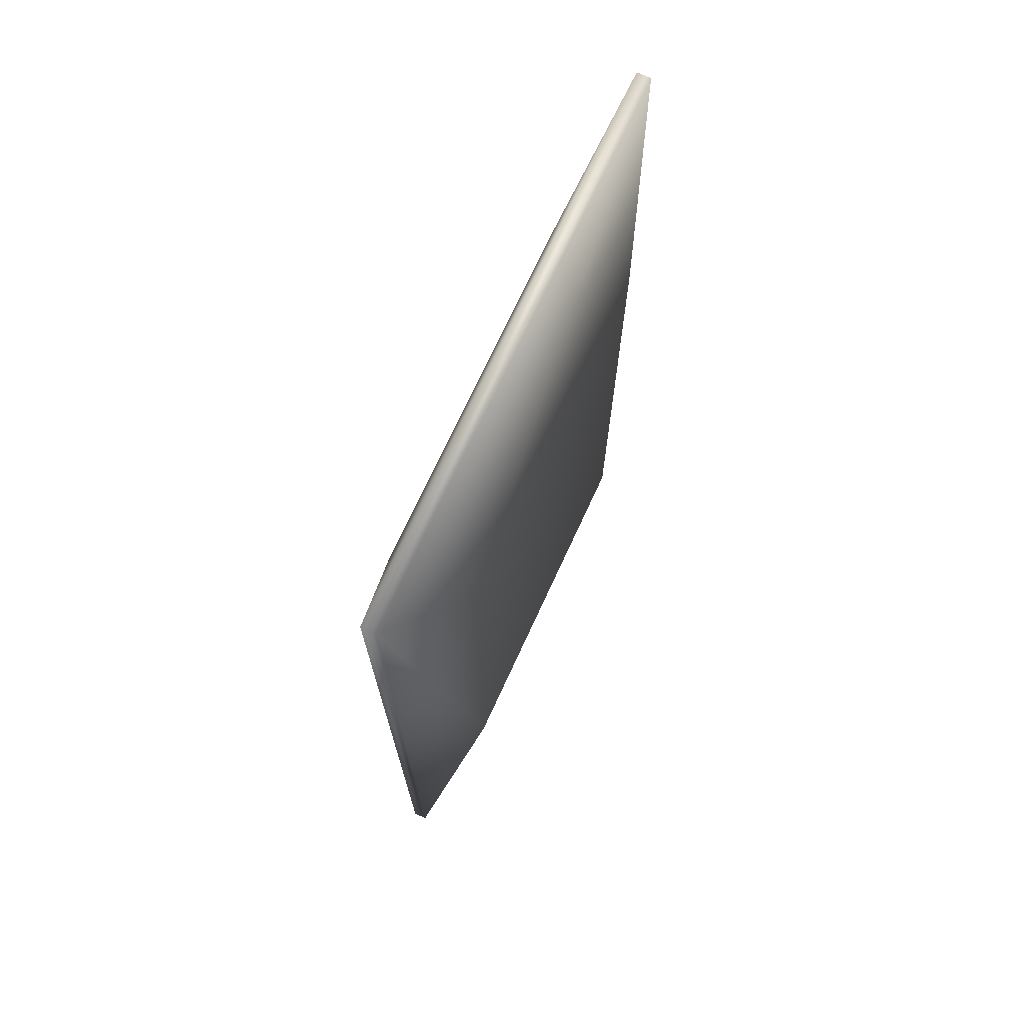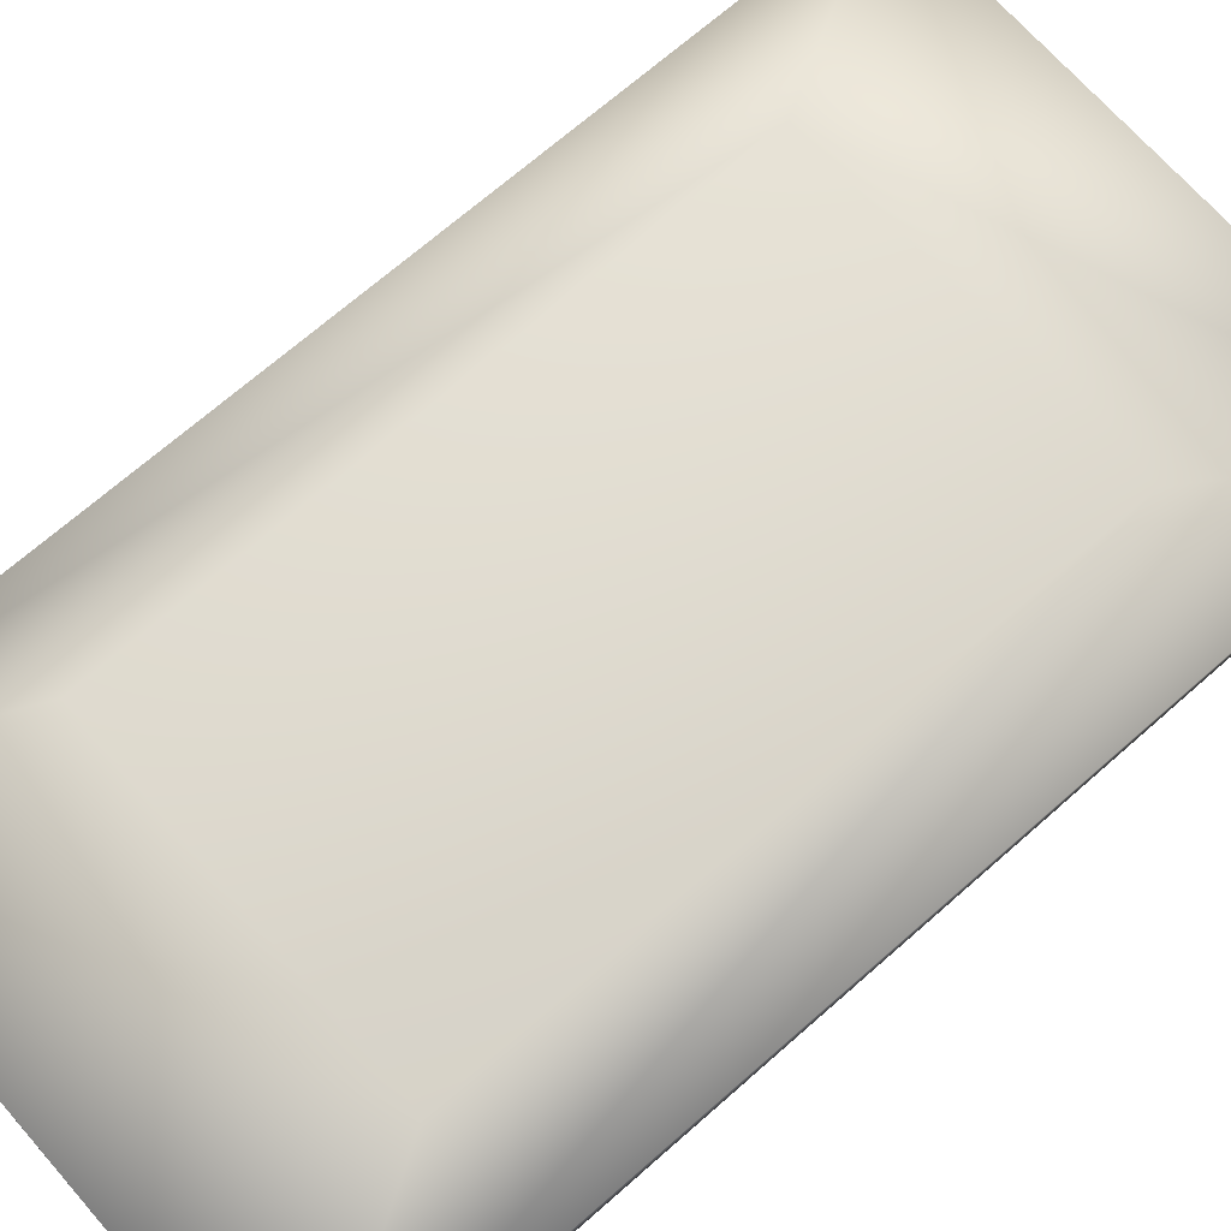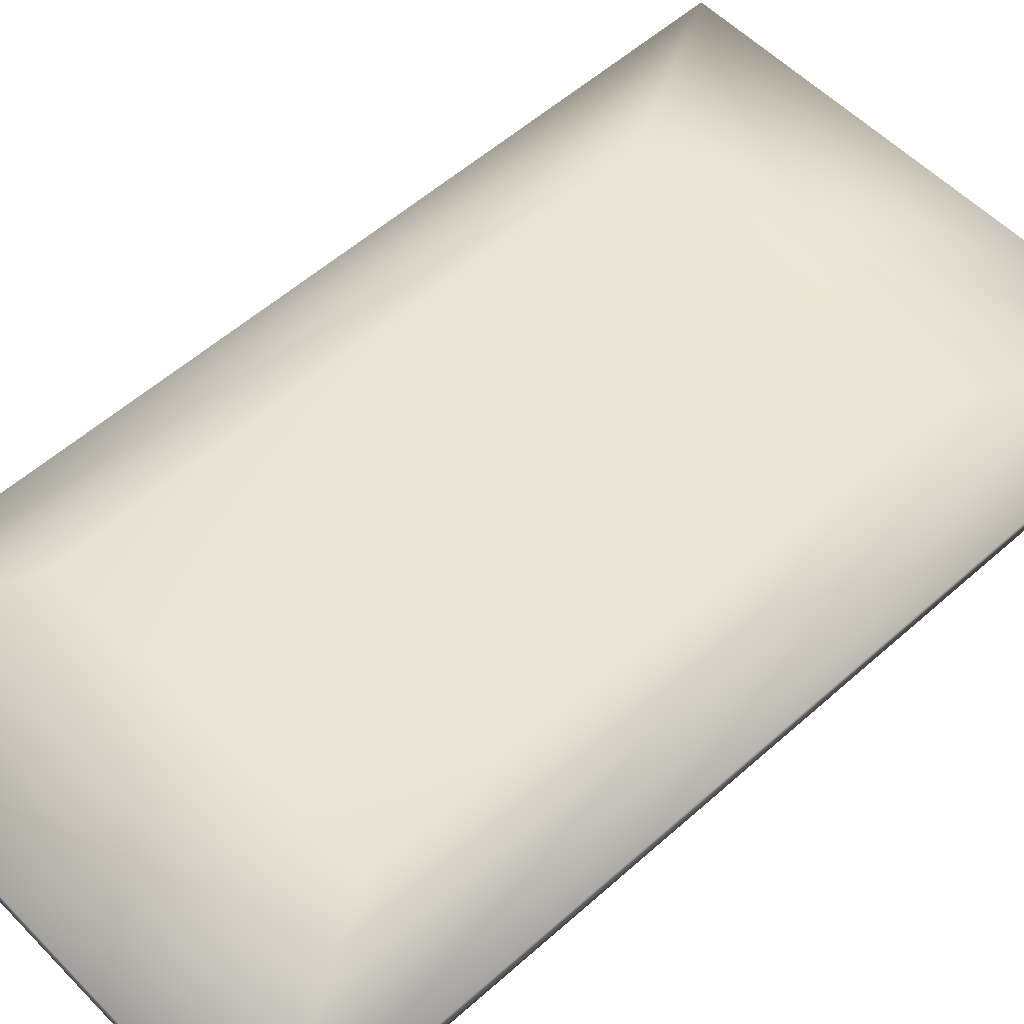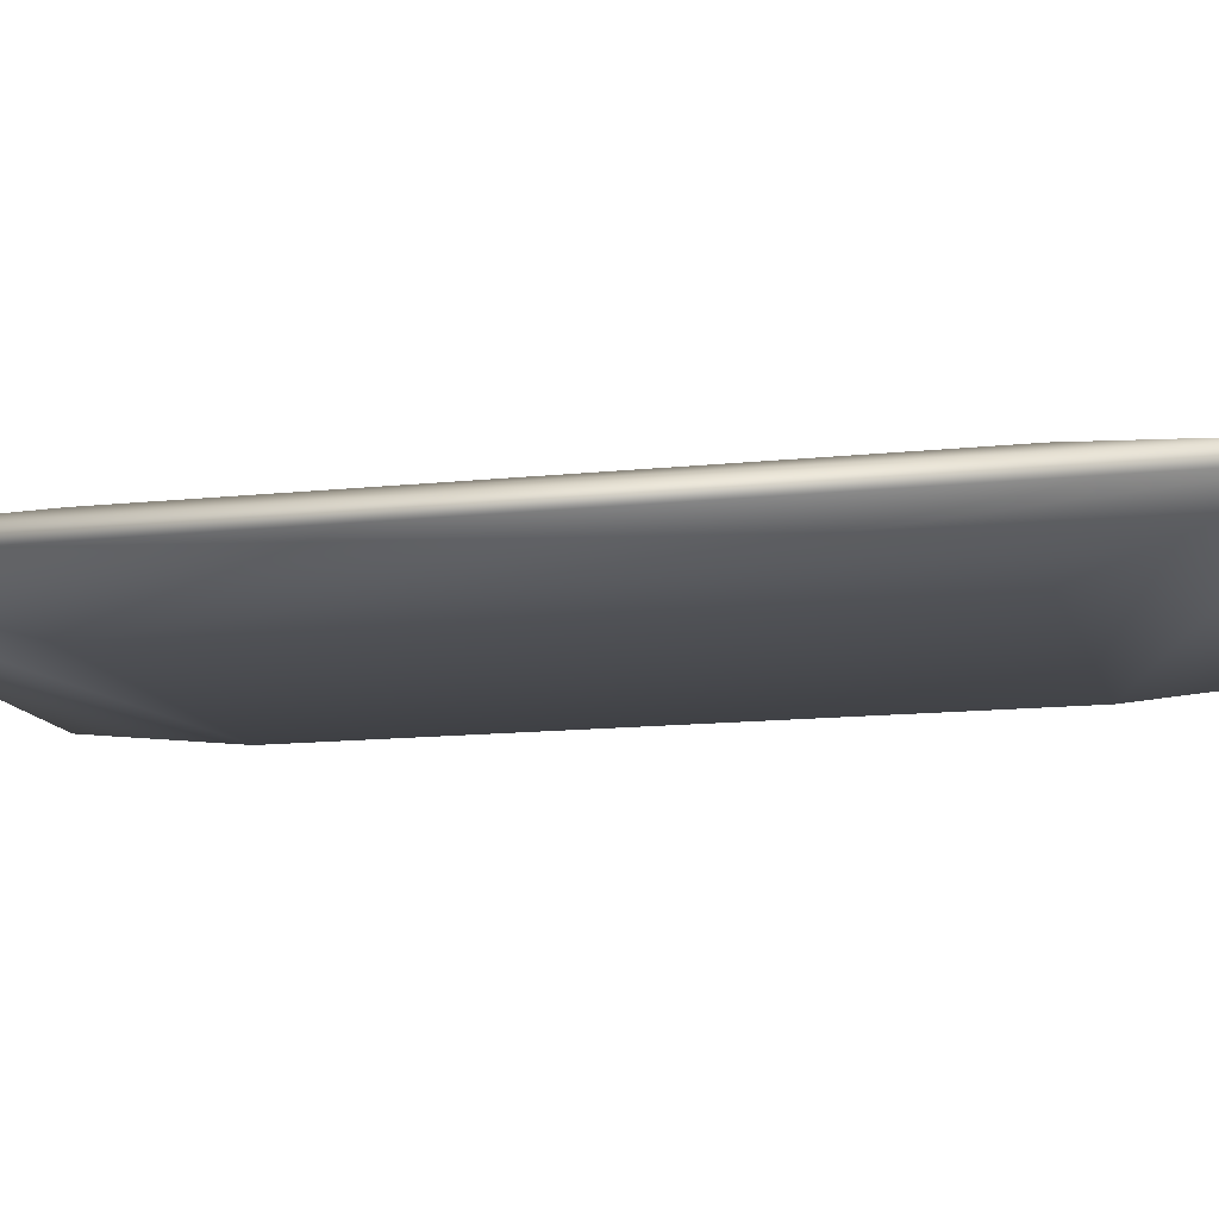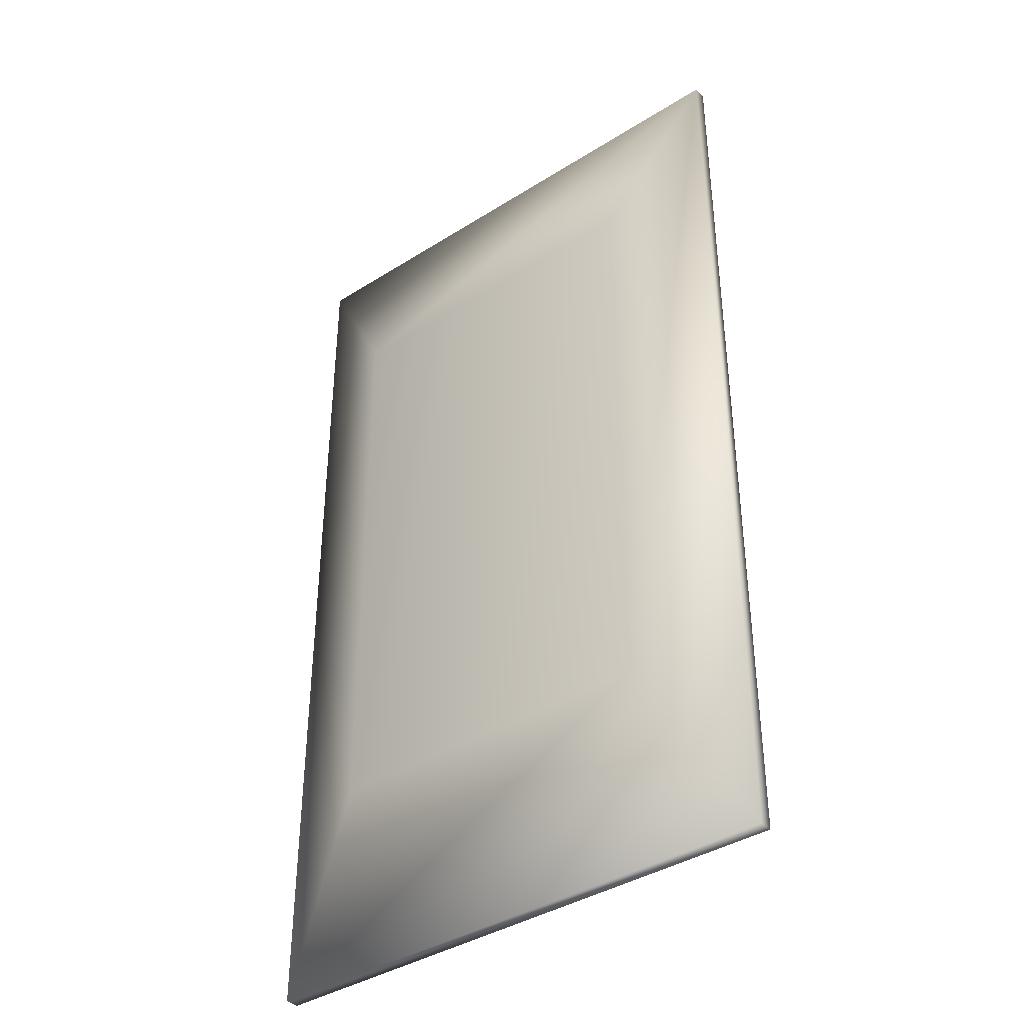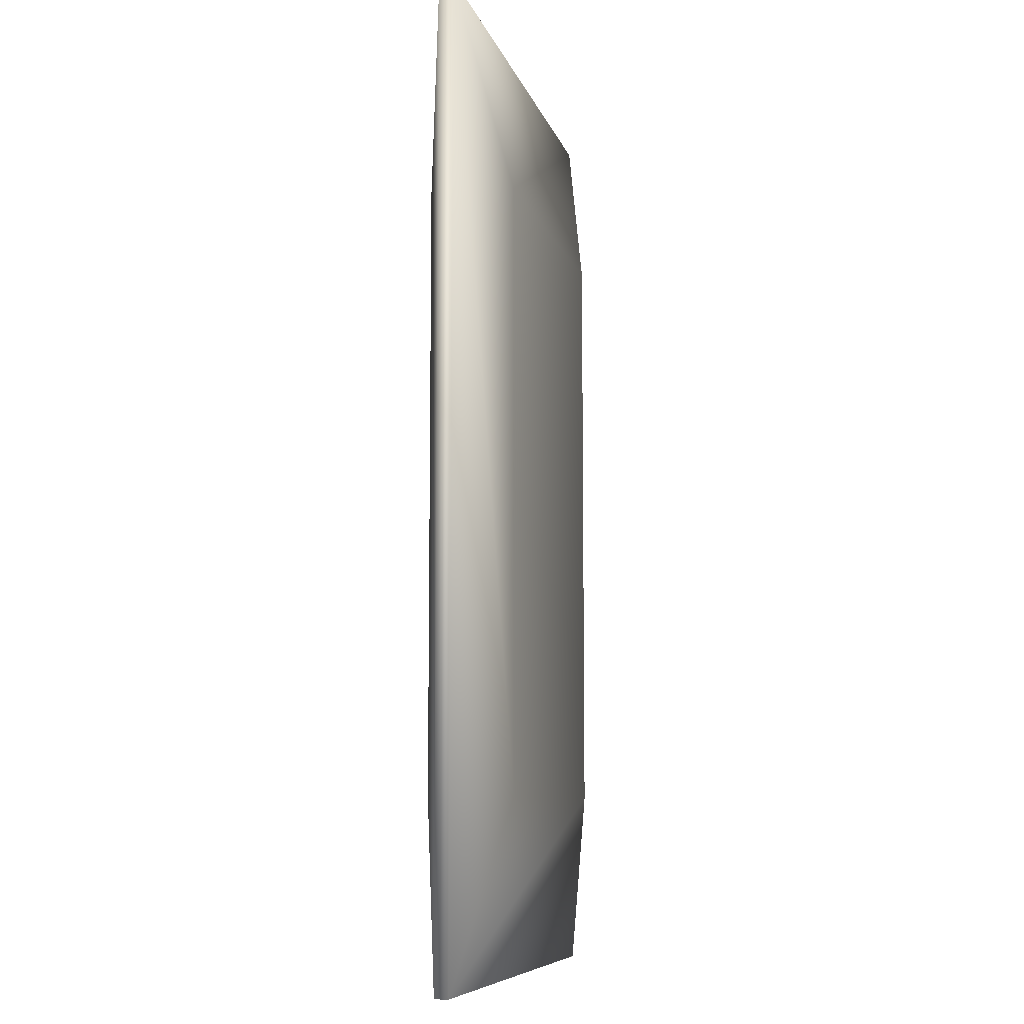
<metadata>
{"format":"obj","ext":"obj","renderer":"f3d","projection":"perspective","resolution":1024,"background":"white","views":[{"elev":72.7,"azim":-65.2,"up":"+Y"},{"elev":69.9,"azim":-131.3,"up":"+Z"},{"elev":55.3,"azim":-133.2,"up":"+Z"},{"elev":-13.0,"azim":104.0,"up":"+Z"},{"elev":-39.1,"azim":38.3,"up":"+Y"},{"elev":-8.3,"azim":-76.6,"up":"+Y"}]}
</metadata>
<code>
o BurgerPrism.002
v -0.04 0.07015 0.005214
v 0.04 0.07015 0.005214
v -0.025 0.04385 0
v 0.025 0.04385 0
v 0.025 -0.04385 0
v 0.04 -0.07015 0.005214
v -0.025 -0.04385 0.01242
v -0.04 -0.07015 0.007201
v 0.025 -0.04385 0.01242
v 0.04 -0.07015 0.007201
v -0.025 -0.04385 0
v -0.025 0.04385 0.01242
v -0.04 0.07015 0.007201
v -0.04 -0.07015 0.005214
v 0.04 0.07015 0.007201
v 0.025 0.04385 0.01242
f 1 2 3
f 2 4 3
f 4 2 5
f 2 6 5
f 7 8 9
f 8 10 9
f 11 3 5
f 3 4 5
f 12 13 7
f 13 8 7
f 5 6 11
f 6 14 11
f 10 15 9
f 15 16 9
f 13 15 1
f 15 2 1
f 15 10 2
f 10 6 2
f 11 14 3
f 14 1 3
f 16 15 12
f 15 13 12
f 8 13 14
f 13 1 14
f 10 8 6
f 8 14 6
f 12 7 16
f 7 9 16

</code>
